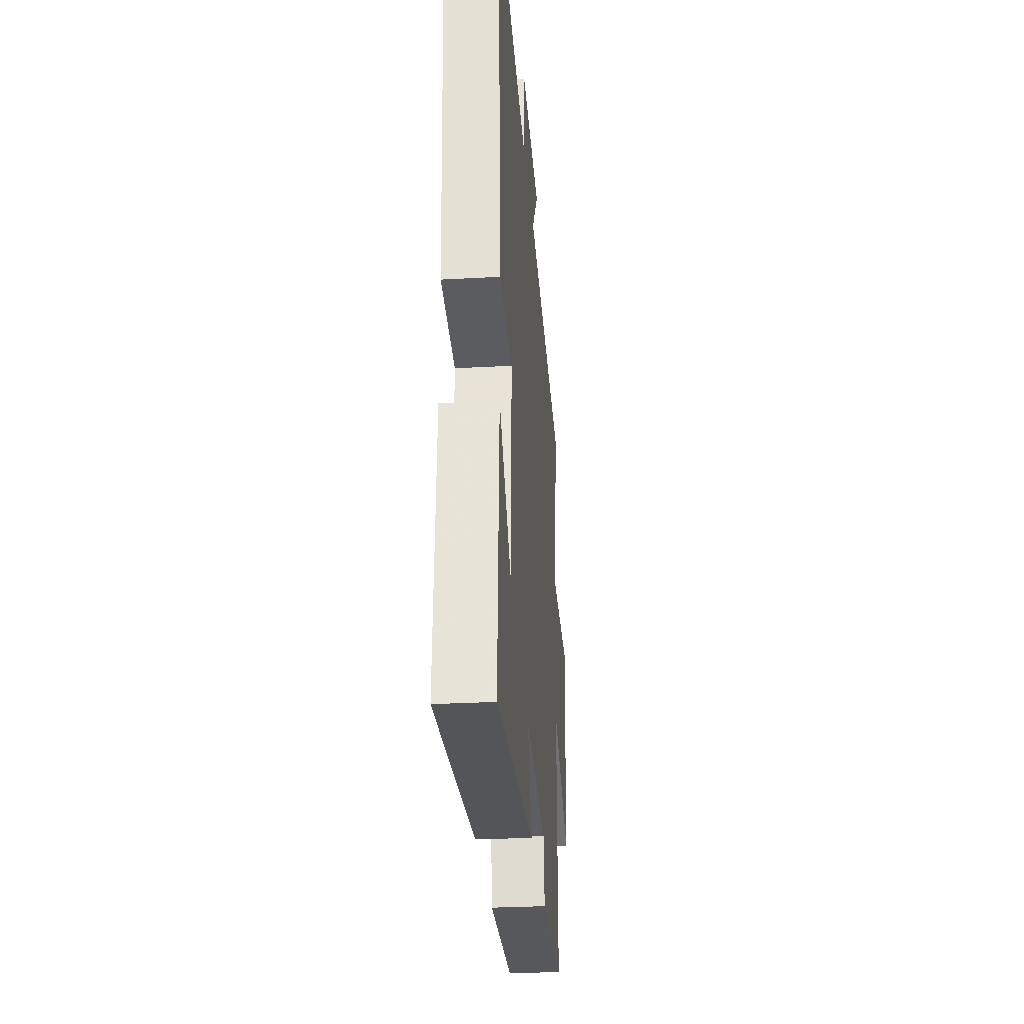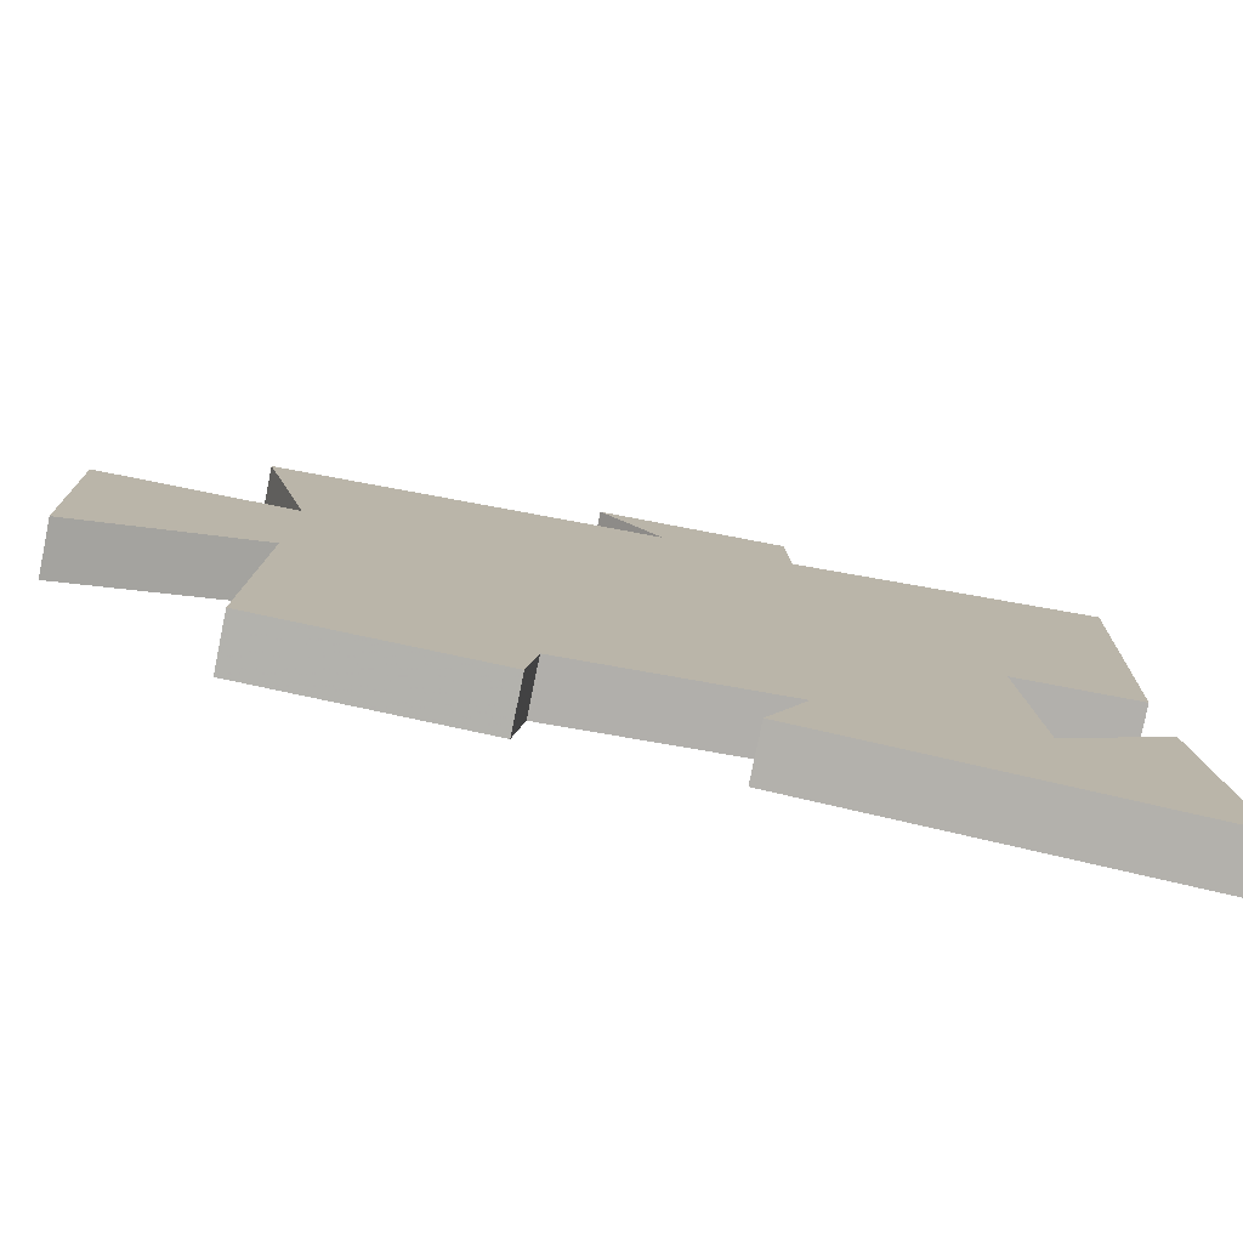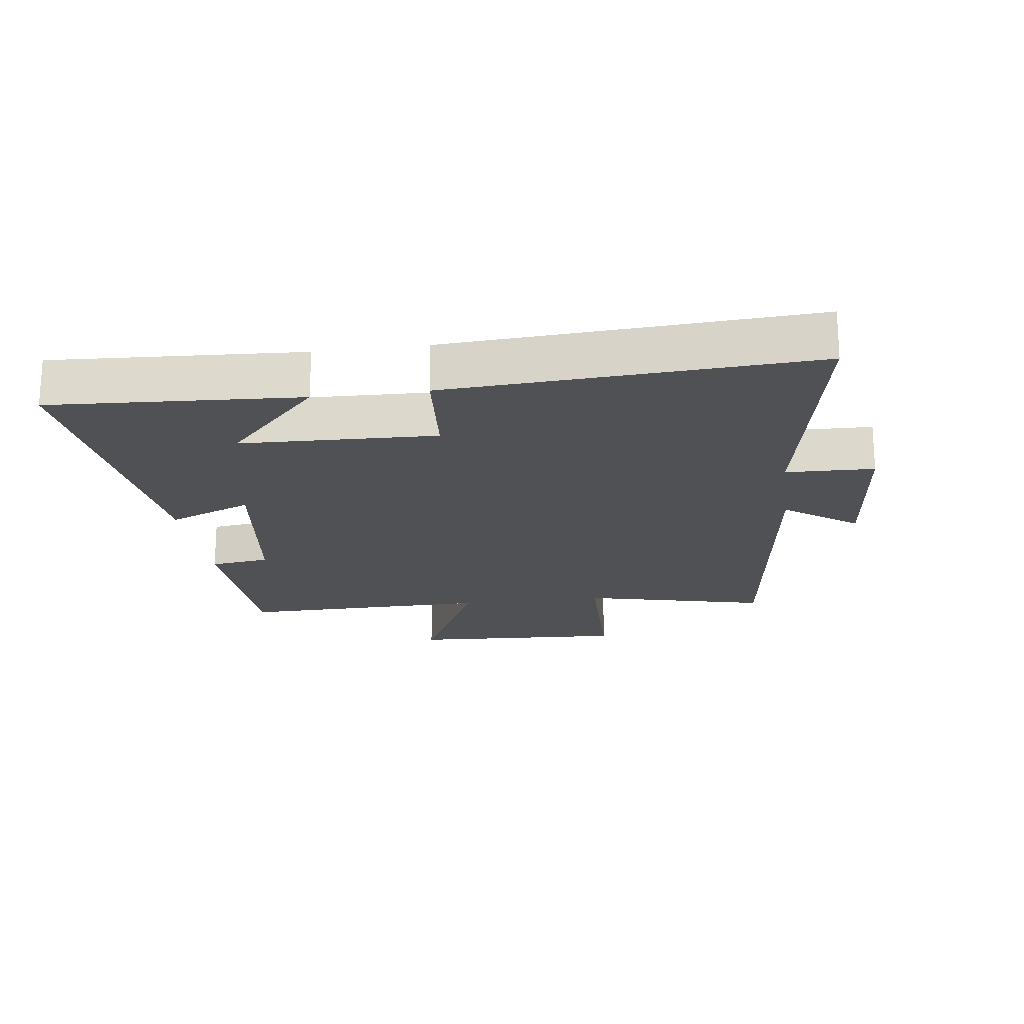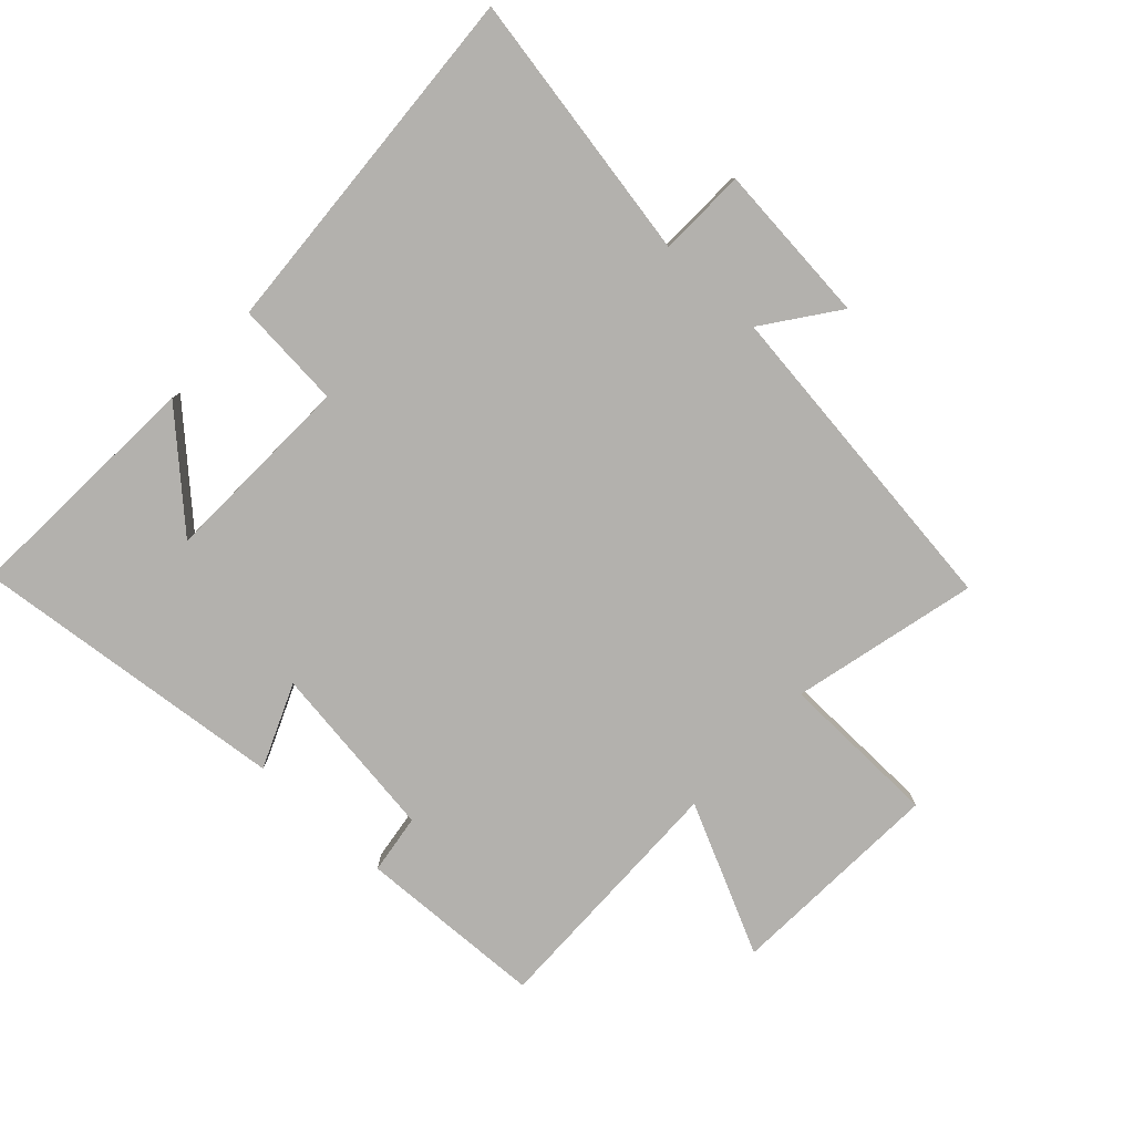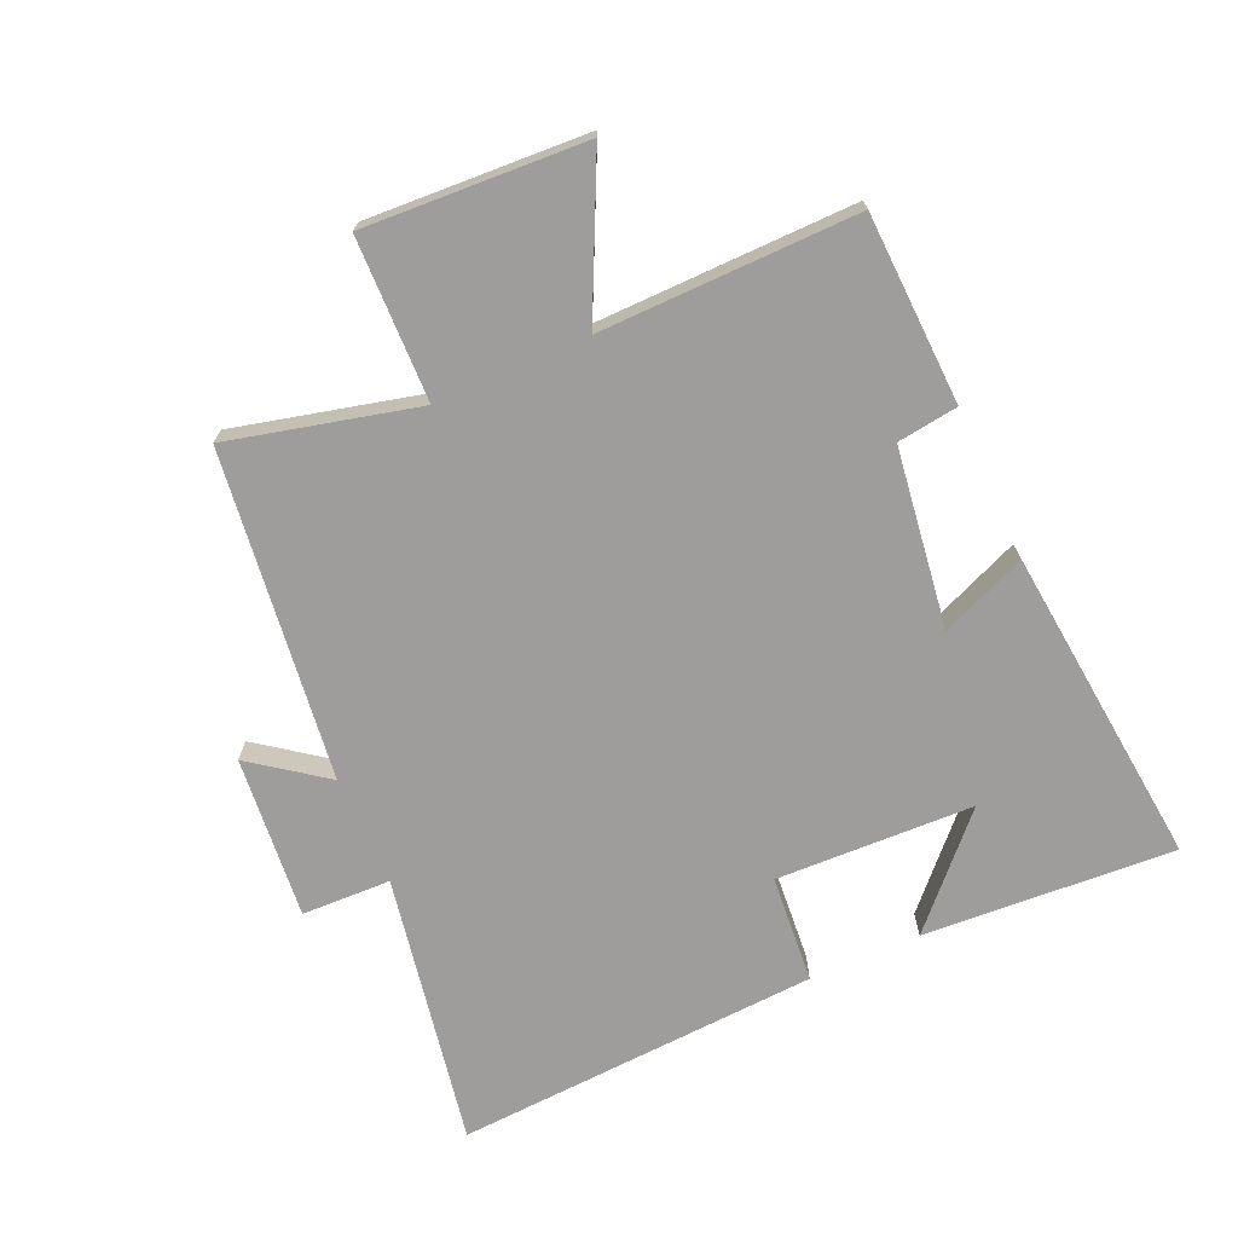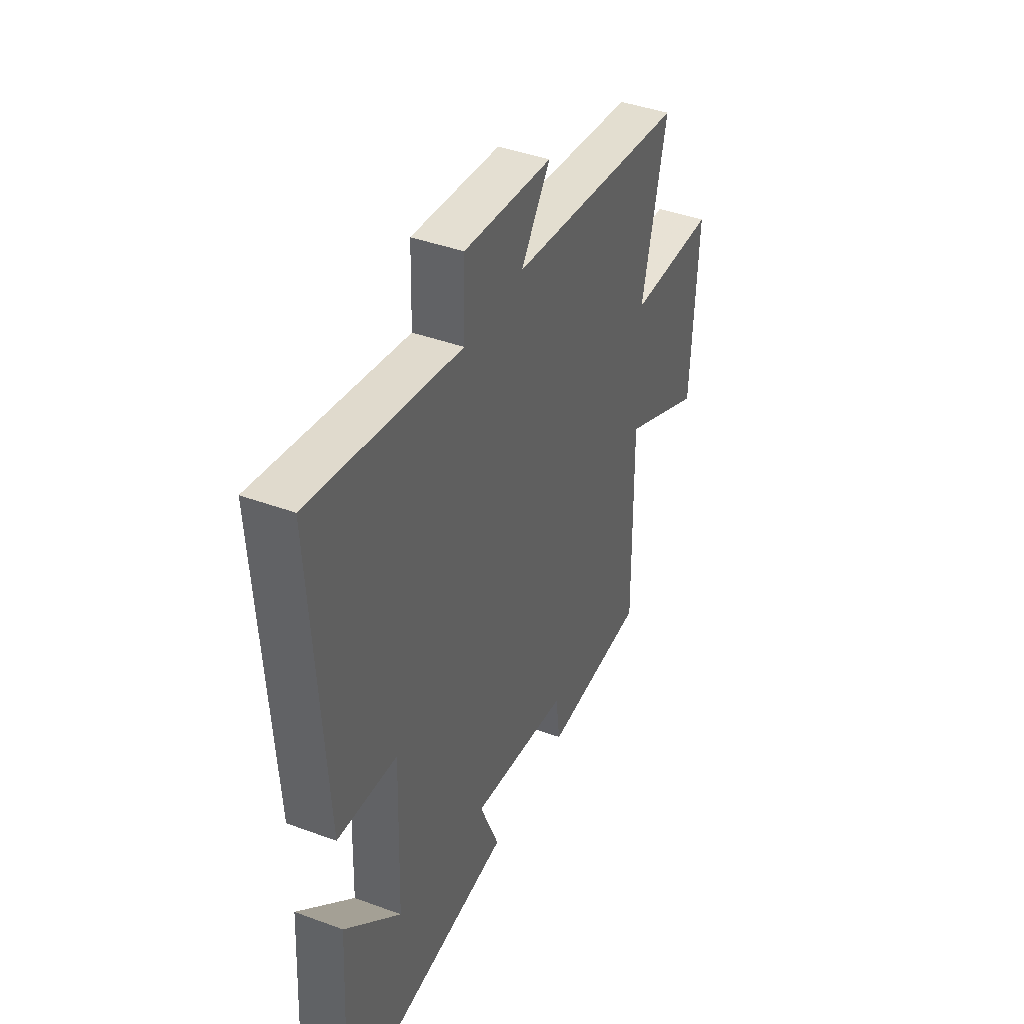
<metadata>
{"format":"obj","ext":"obj","renderer":"f3d","projection":"perspective","resolution":1024,"background":"white","views":[{"elev":-30.0,"azim":-85.4,"up":"+Z"},{"elev":-79.3,"azim":168.4,"up":"+Z"},{"elev":-19.8,"azim":-82.3,"up":"+Y"},{"elev":-79.2,"azim":-42.8,"up":"+Y"},{"elev":-70.6,"azim":113.9,"up":"+Y"},{"elev":41.6,"azim":-66.0,"up":"+Z"}]}
</metadata>
<code>
v -0.534 0.07 0.576
v -0.111 0.07 0.5
v -0.107 0.07 0.638
v 0.145 0.07 0.614
v 0.061 0.07 0.5
v 0.571 0.07 0.436
v 0.5 0.07 0.145
v 0.752 0.07 0.139
v 0.734 0.07 -0.203
v 0.5 0.07 -0.091
v 0.506 0.07 -0.488
v 0.212 0.07 -0.5
v 0.199 0.07 -0.406
v -0.079 0.07 -0.368
v -0.024 0.07 -0.5
v -0.523 0.07 -0.552
v -0.5 0.07 -0.163
v -0.342 0.07 -0.311
v -0.332 0.07 -0.005
v -0.5 0.07 0.009
v -0.534 0 0.576
v -0.111 0 0.5
v -0.107 0 0.638
v 0.145 0 0.614
v 0.061 0 0.5
v 0.571 0 0.436
v 0.5 0 0.145
v 0.752 0 0.139
v 0.734 0 -0.203
v 0.5 0 -0.091
v 0.506 0 -0.488
v 0.212 0 -0.5
v 0.199 0 -0.406
v -0.079 0 -0.368
v -0.024 0 -0.5
v -0.523 0 -0.552
v -0.5 0 -0.163
v -0.342 0 -0.311
v -0.332 0 -0.005
v -0.5 0 0.009
f 19 20 1 2
f 18 19 2
f 16 17 18
f 14 15 16 18
f 13 14 18 2
f 10 11 12 13
f 10 13 2 3
f 7 8 9 10
f 5 6 7
f 5 7 10
f 3 4 5
f 3 5 10
f 22 21 40 39
f 22 39 38
f 38 37 36
f 38 36 35 34
f 22 38 34 33
f 33 32 31 30
f 23 22 33 30
f 30 29 28 27
f 27 26 25
f 30 27 25
f 25 24 23
f 30 25 23
f 1 21 22 2
f 2 22 23 3
f 3 23 24 4
f 4 24 25 5
f 5 25 26 6
f 6 26 27 7
f 7 27 28 8
f 8 28 29 9
f 9 29 30 10
f 10 30 31 11
f 11 31 32 12
f 12 32 33 13
f 13 33 34 14
f 14 34 35 15
f 15 35 36 16
f 16 36 37 17
f 17 37 38 18
f 18 38 39 19
f 19 39 40 20
f 20 40 21 1

</code>
